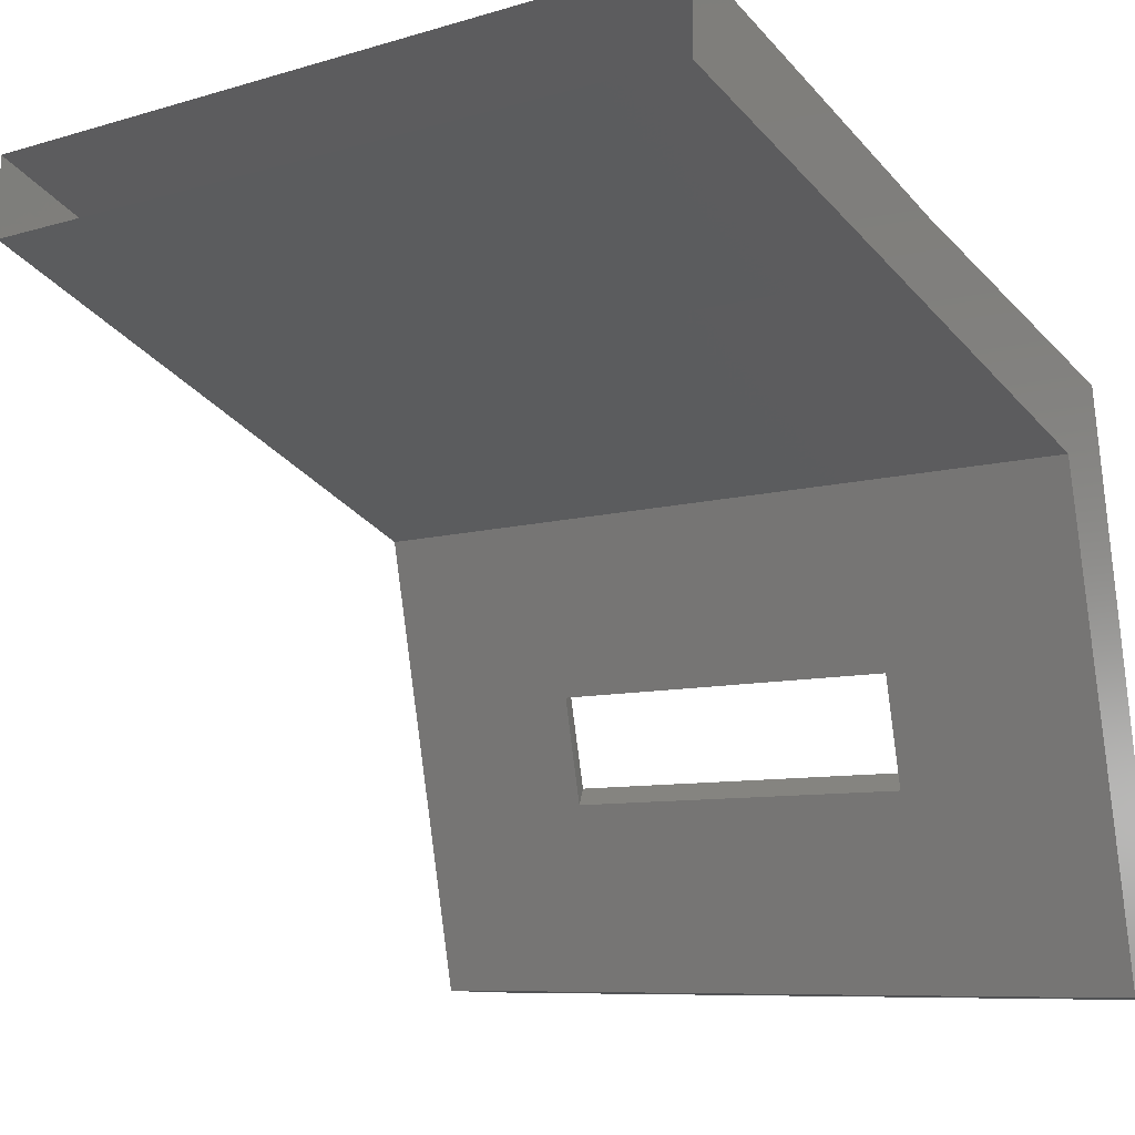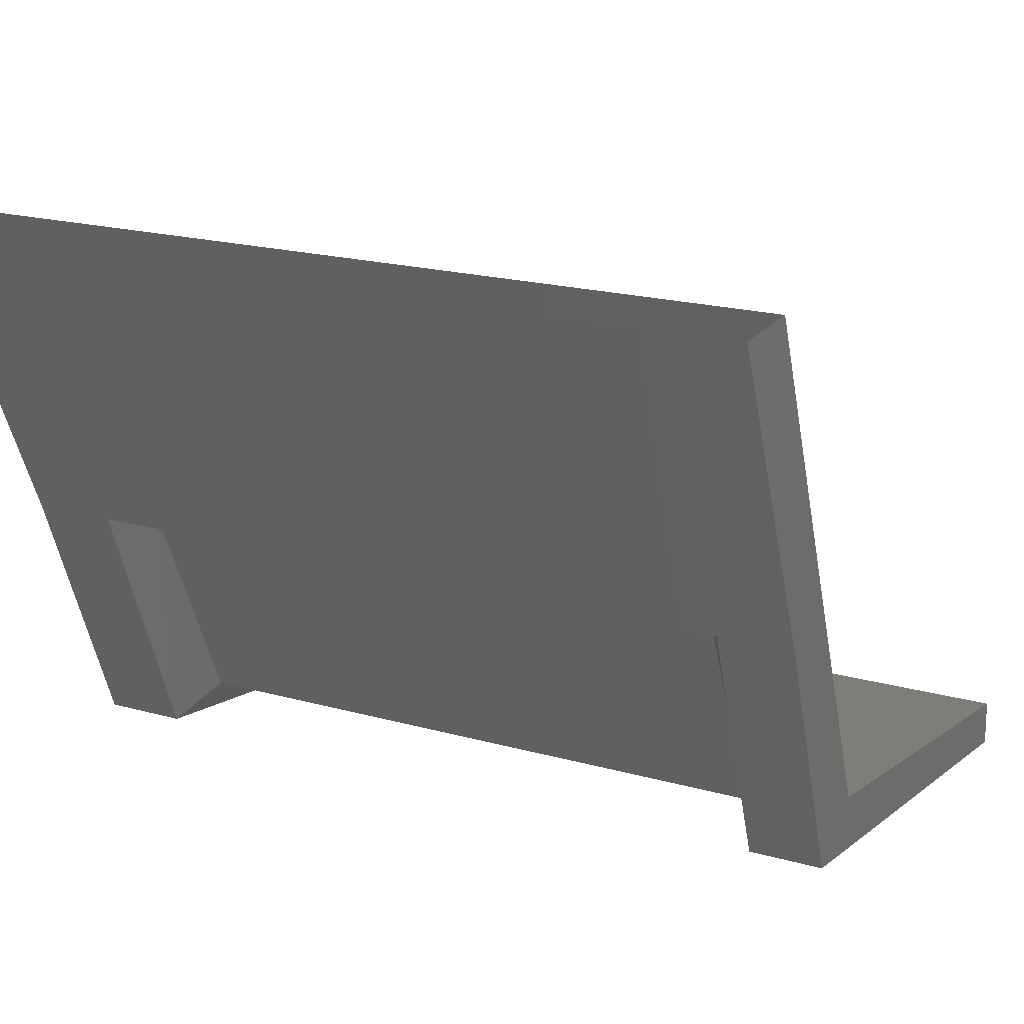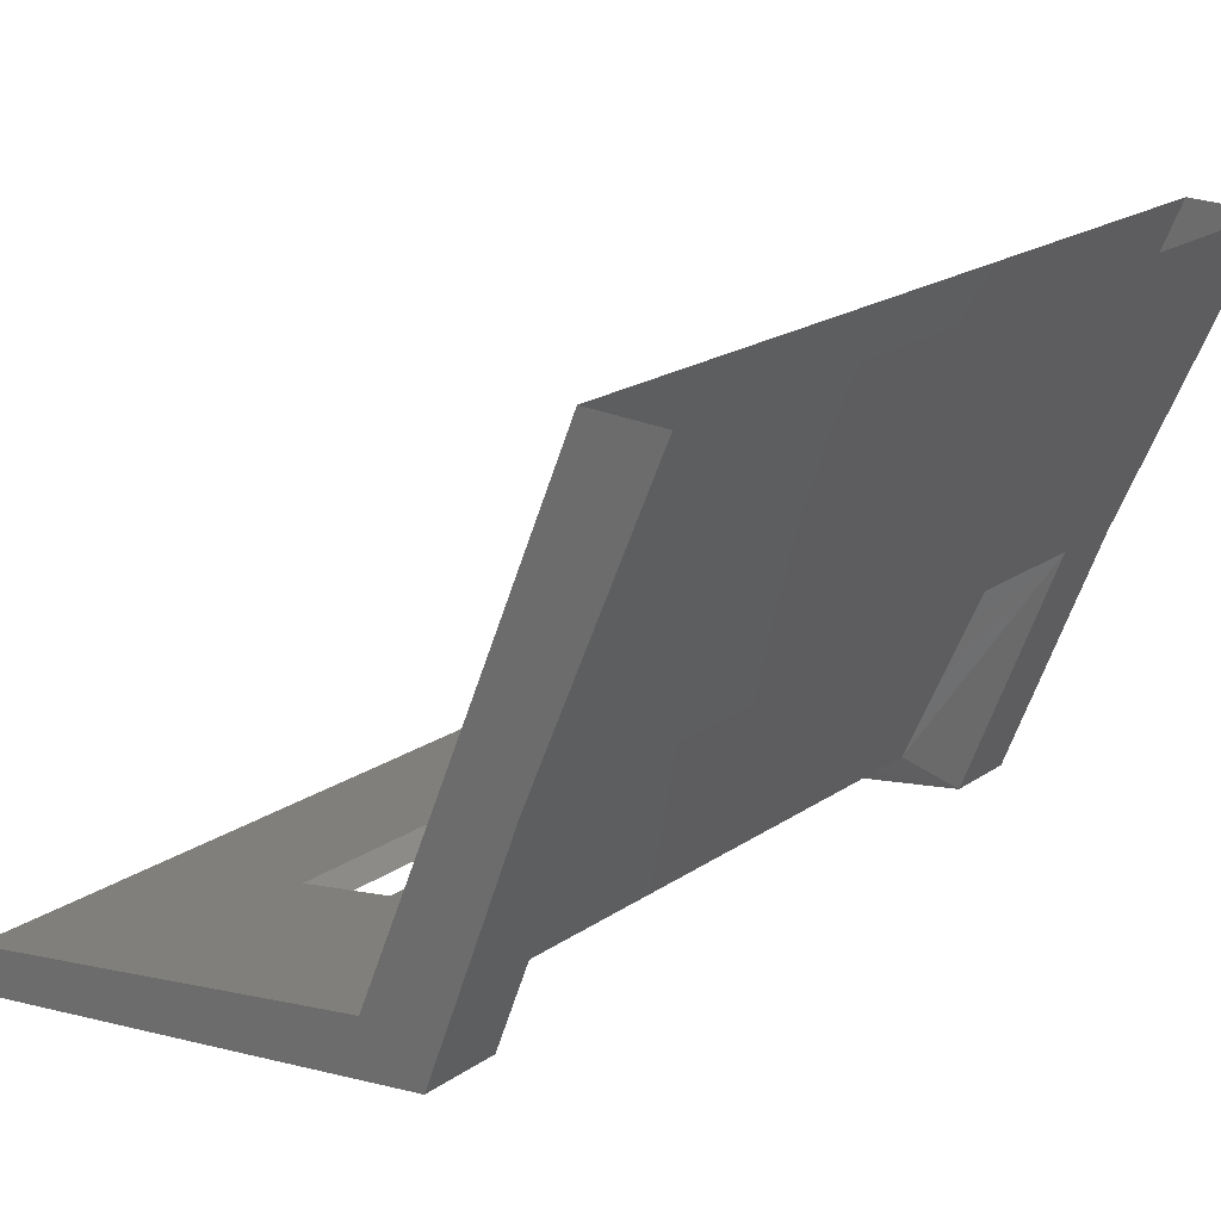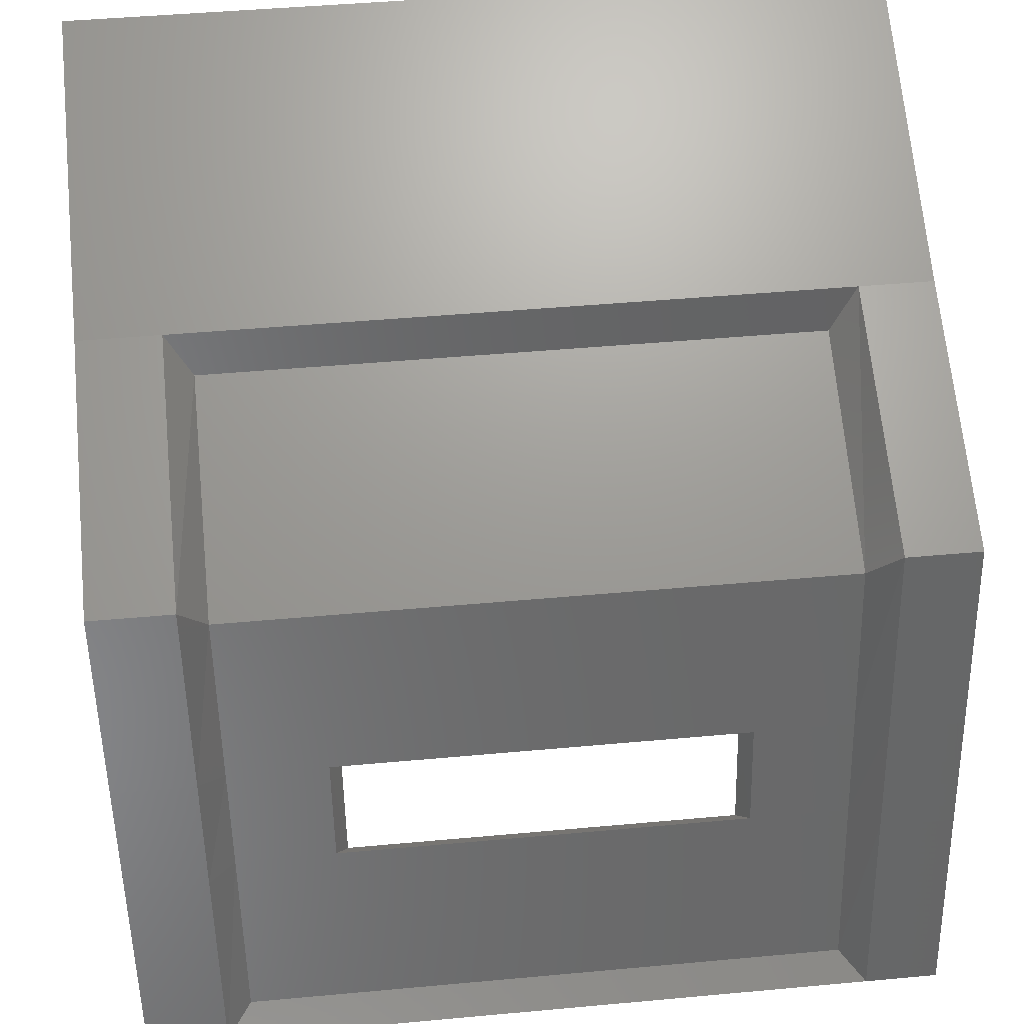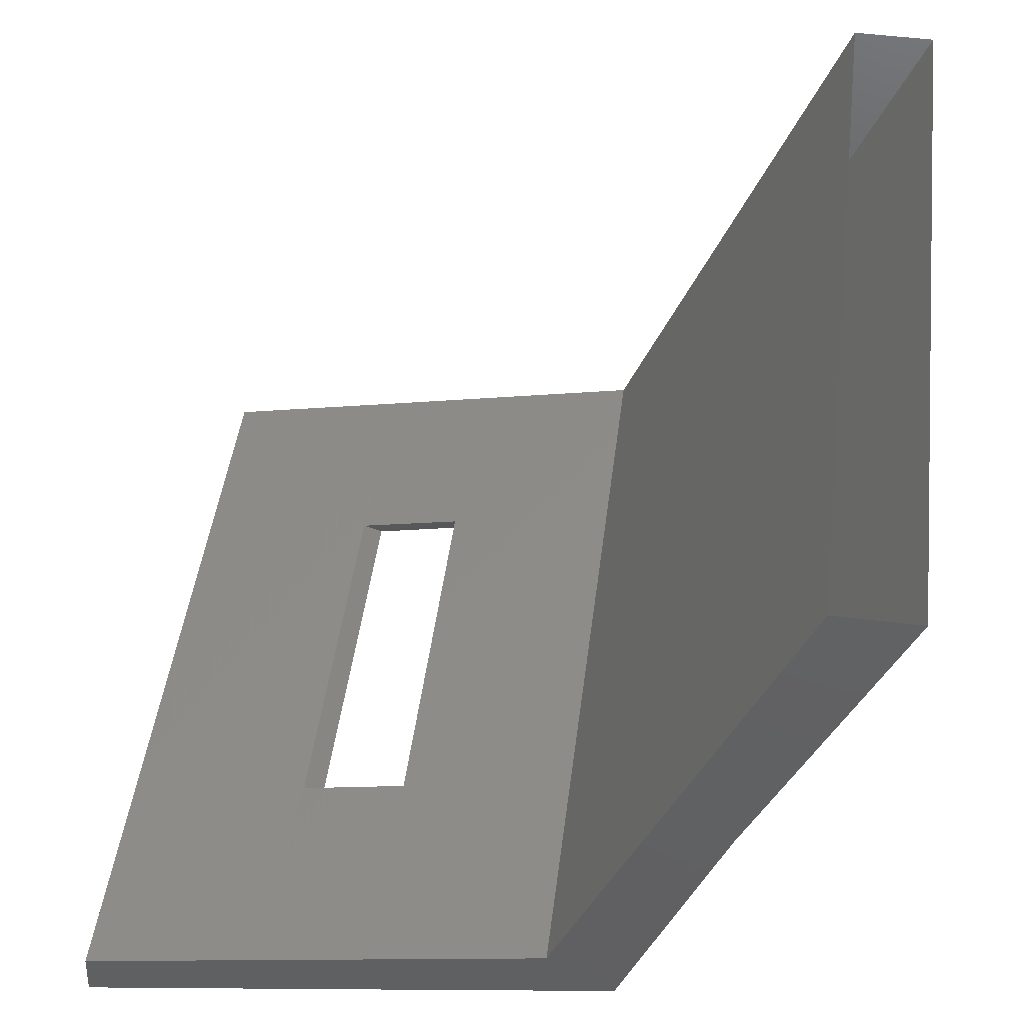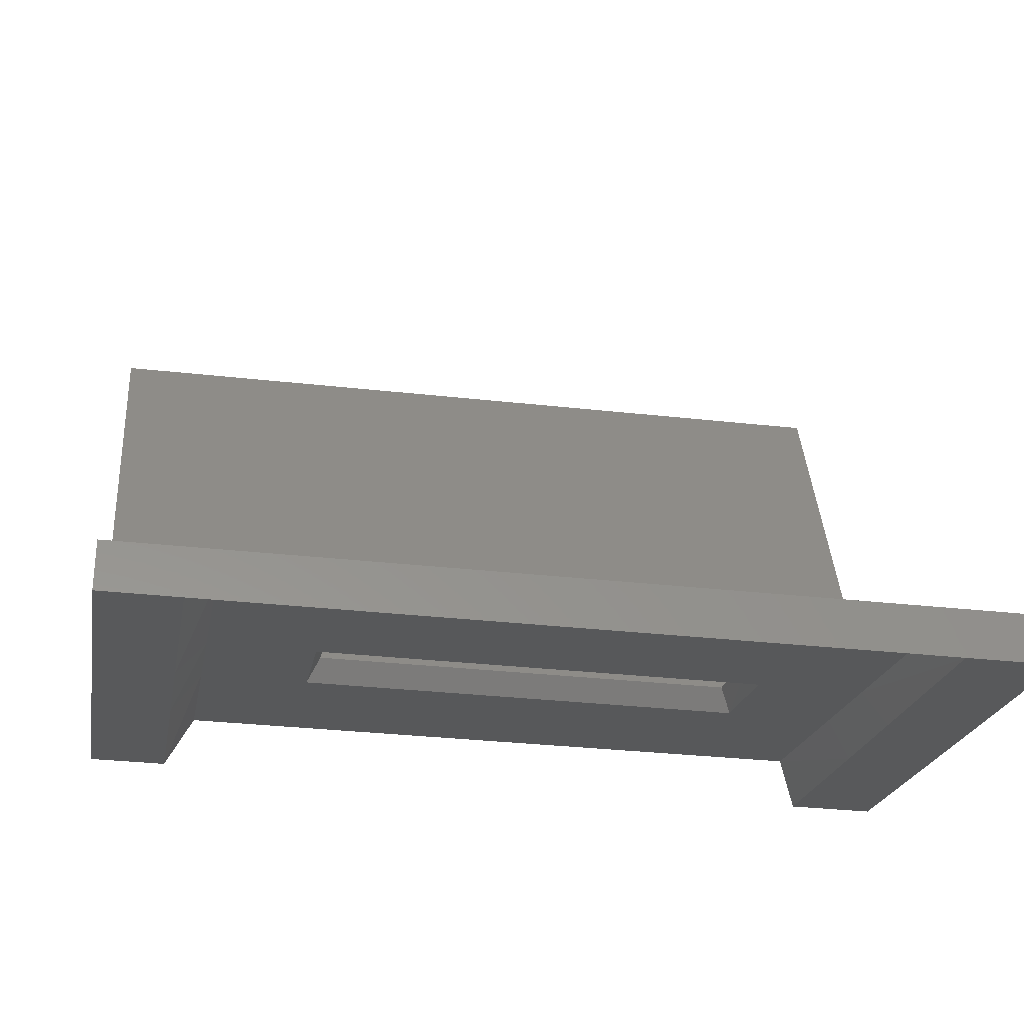
<metadata>
{"format":"stl","ext":"stl","renderer":"f3d","projection":"perspective","resolution":1024,"background":"white","views":[{"elev":-7.9,"azim":40.3,"up":"+Y"},{"elev":20.0,"azim":-152.8,"up":"+Z"},{"elev":20.6,"azim":129.6,"up":"+Z"},{"elev":46.0,"azim":174.0,"up":"+Y"},{"elev":46.0,"azim":97.1,"up":"+Z"},{"elev":-30.4,"azim":-9.4,"up":"+Z"}]}
</metadata>
<code>
# stl→obj: 60 verts, 116 faces
v 194 433.3 380.5
v 193.7 433.8 380.6
v 194 432 377.8
v 193.7 432.6 377.5
v 194 429.9 377.4
v 193.7 430.2 377
v 194 428.6 377.1
v 193.7 428.7 376.8
v 194 426.4 376.6
v 193.7 426.1 376.3
v 195 426.1 376.3
v 201.7 426.1 376.3
v 202.6 426.1 376.3
v 201.7 428.7 376.8
v 202.6 428.7 376.8
v 201.7 430.2 377
v 202.6 430.2 377
v 201.7 432.6 377.5
v 202.6 432.6 377.5
v 201.7 433.8 380.6
v 202.6 433.8 380.6
v 202.6 435.5 384.4
v 192.8 426.1 376.3
v 192.8 426.1 376.9
v 195.2 426.1 376.9
v 200.4 426.1 376.3
v 200.1 426.1 376.9
v 202.6 426.1 376.9
v 201.3 426.4 376.6
v 201.3 428.6 377.1
v 201.3 429.9 377.4
v 201.3 432 377.8
v 201.3 433.3 380.5
v 192.8 435.5 384.4
v 192.8 433.8 380.6
v 192.8 432.6 377.5
v 192.8 430.2 377
v 192.8 428.7 376.8
v 202.6 428.4 377.3
v 200 428.4 377.3
v 202.6 429.7 377.6
v 200 429.7 377.6
v 202.6 431.8 378
v 192.8 431.8 378
v 195.2 426.4 376.6
v 200.2 426.4 376.6
v 192.8 429.7 377.6
v 192.8 428.4 377.3
v 200.2 428.6 377.1
v 200.2 429.9 377.4
v 192.8 433.2 381.2
v 192.8 434.5 384.4
v 201.7 435.5 384.4
v 193.7 435.5 384.4
v 202.6 433.2 381.2
v 202.6 434.5 384.4
v 195.3 429.7 377.6
v 195.3 428.4 377.3
v 195.2 429.9 377.4
v 195.2 428.6 377.1
f 1 2 3
f 2 3 4
f 3 4 5
f 4 5 6
f 5 6 7
f 6 7 8
f 7 8 9
f 8 9 10
f 9 10 11
f 12 13 14
f 13 14 15
f 14 15 16
f 15 16 17
f 16 17 18
f 17 18 19
f 18 19 20
f 19 20 21
f 20 21 22
f 23 10 24
f 10 24 11
f 24 11 25
f 11 25 26
f 25 26 27
f 26 27 12
f 27 12 28
f 12 28 13
f 29 12 30
f 12 30 14
f 30 14 31
f 14 31 16
f 31 16 32
f 16 32 18
f 32 18 33
f 18 33 20
f 34 2 35
f 2 35 4
f 35 4 36
f 4 36 6
f 36 6 37
f 6 37 8
f 37 8 38
f 8 38 23
f 28 27 39
f 27 39 40
f 39 40 41
f 40 41 42
f 41 42 43
f 42 43 44
f 9 45 11
f 45 11 46
f 11 46 26
f 46 26 29
f 26 29 12
f 36 44 37
f 44 37 47
f 37 47 38
f 47 38 48
f 38 48 24
f 13 28 15
f 28 15 39
f 15 39 17
f 39 17 41
f 17 41 43
f 46 29 49
f 29 49 30
f 49 30 50
f 30 50 31
f 50 31 32
f 36 44 35
f 44 35 51
f 35 51 34
f 51 34 52
f 22 53 20
f 53 20 54
f 20 54 2
f 54 2 34
f 43 19 55
f 19 55 21
f 55 21 56
f 21 56 22
f 47 57 48
f 57 48 58
f 48 58 24
f 58 24 25
f 3 59 5
f 59 5 60
f 5 60 7
f 60 7 9
f 9 60 45
f 60 45 49
f 45 49 46
f 42 57 50
f 57 50 59
f 55 56 51
f 56 51 52
f 1 3 33
f 3 33 32
f 47 44 57
f 44 57 42
f 58 60 40
f 60 40 49
f 59 60 57
f 60 57 58
f 51 55 44
f 55 44 43
f 25 58 27
f 58 27 40
f 20 33 2
f 33 2 1
f 42 40 50
f 40 50 49
f 3 59 32
f 59 32 50
f 24 38 23
f 43 17 19
f 10 23 8

</code>
